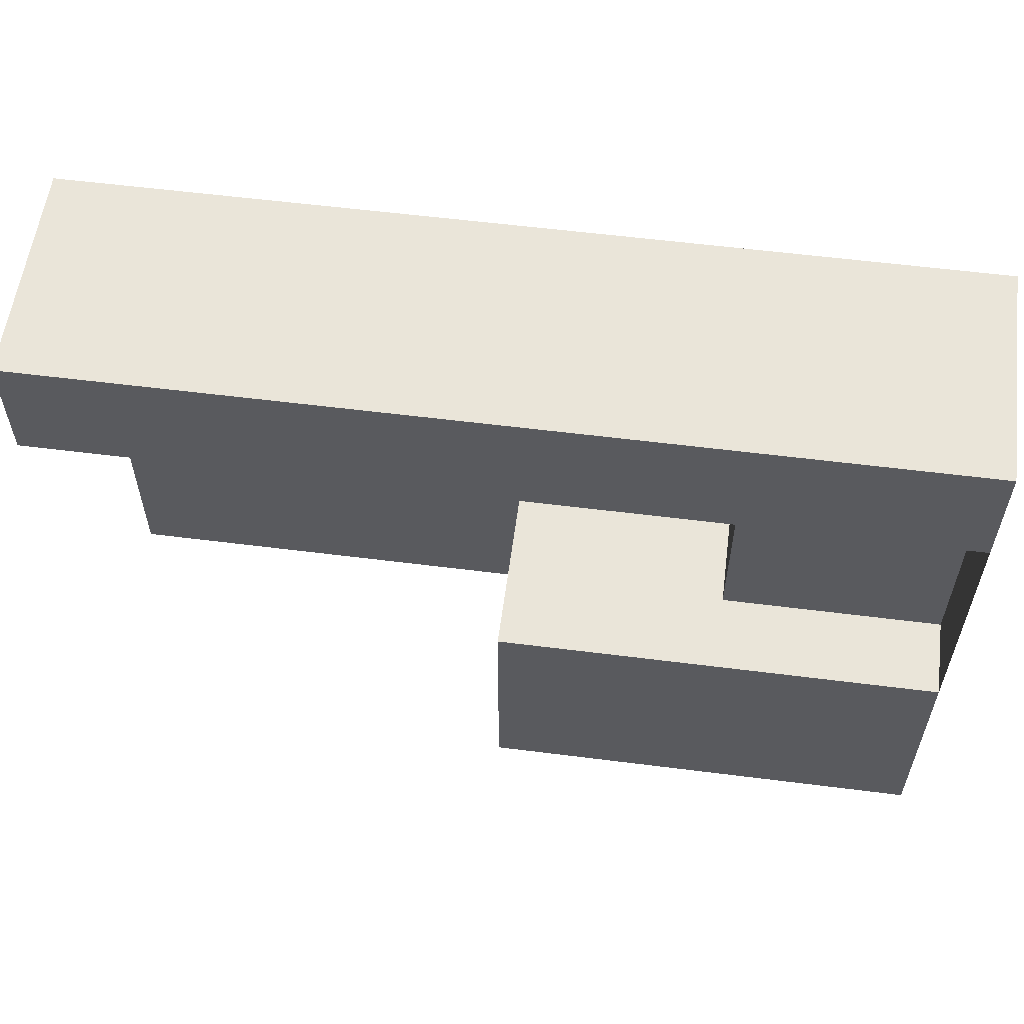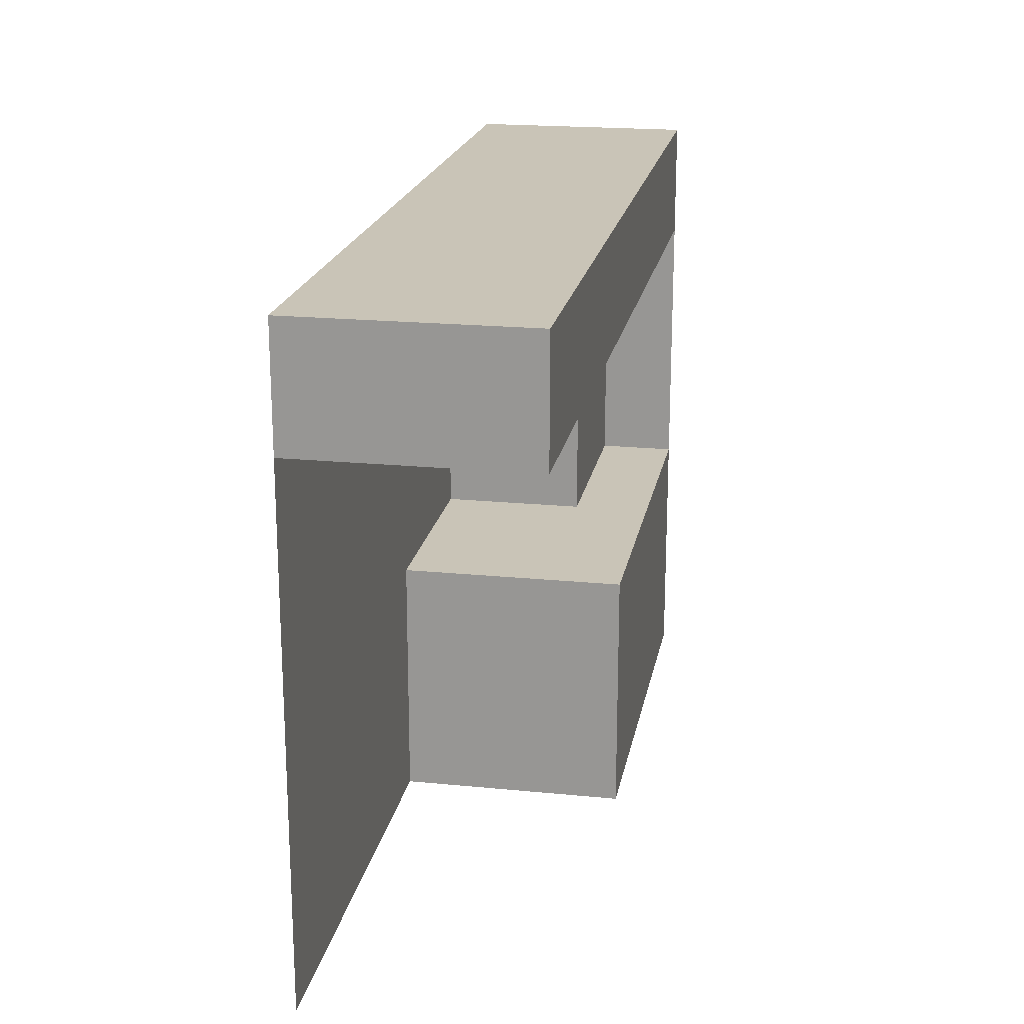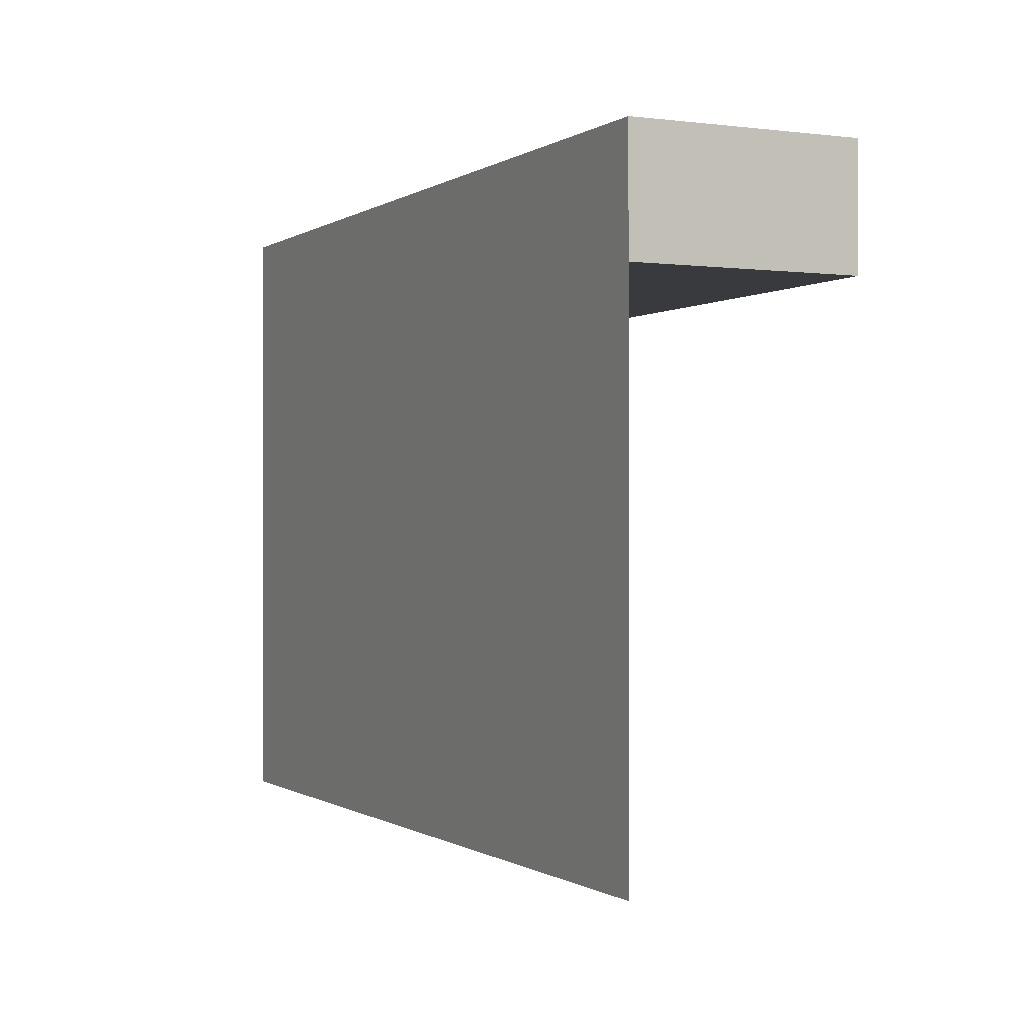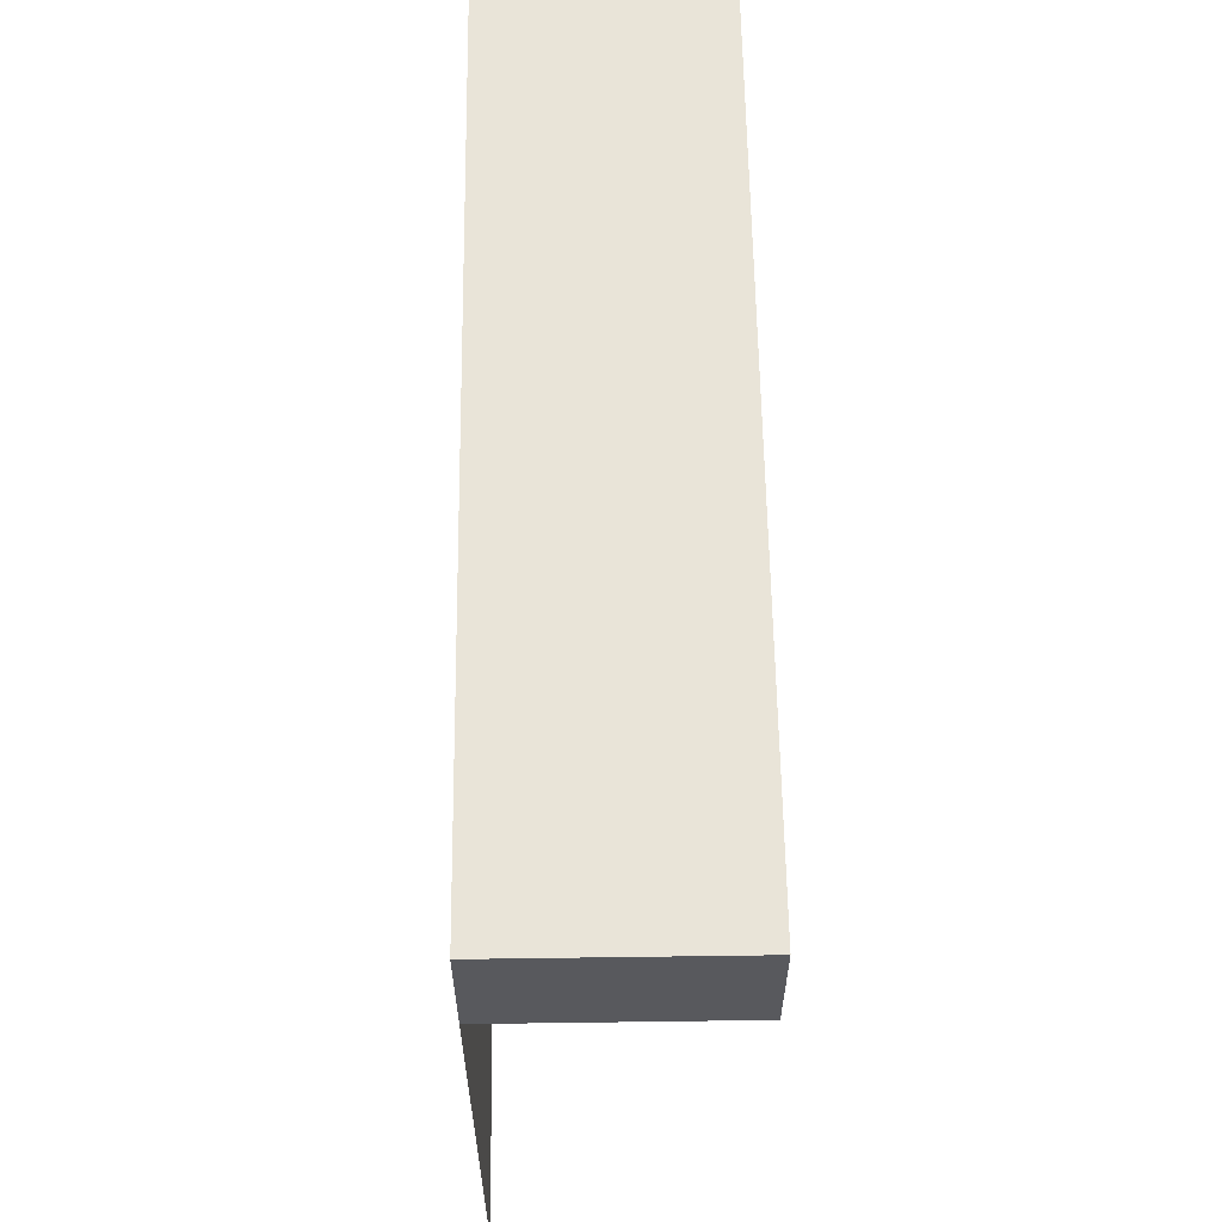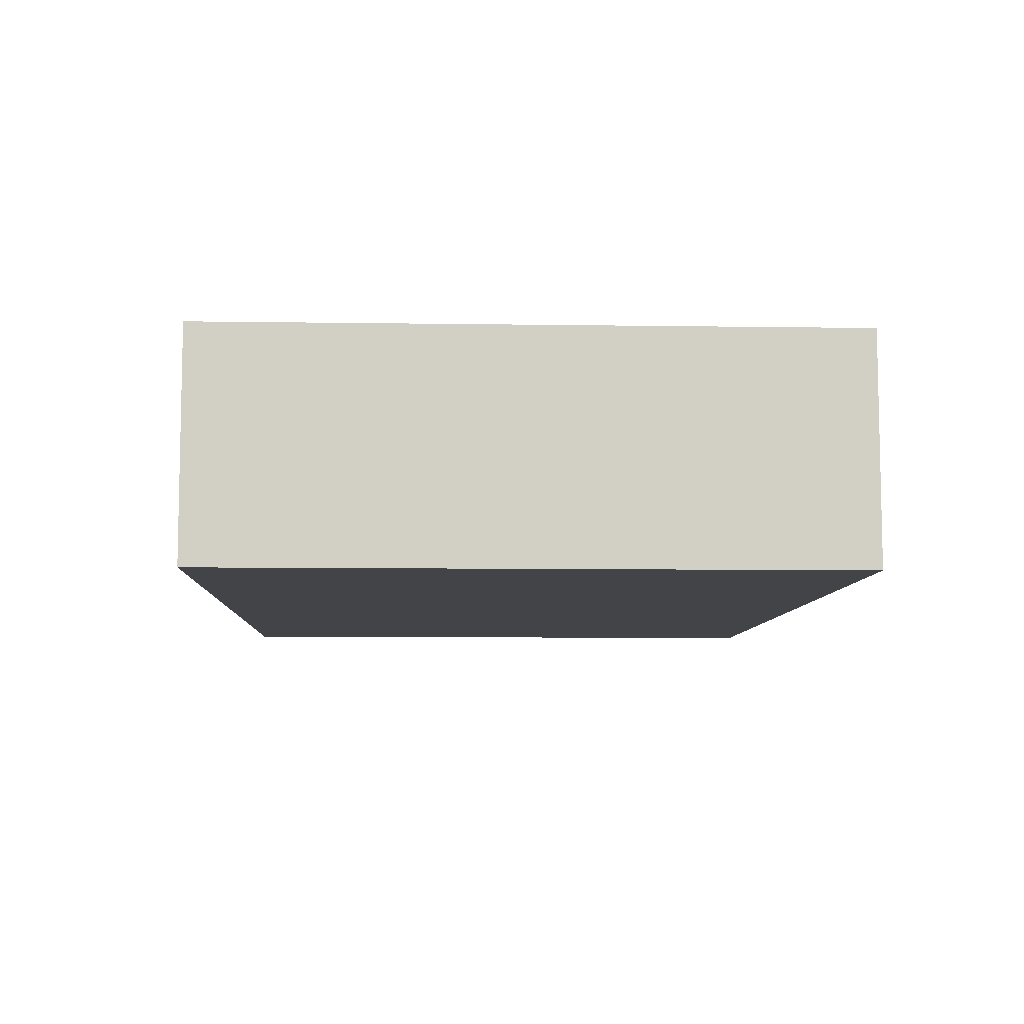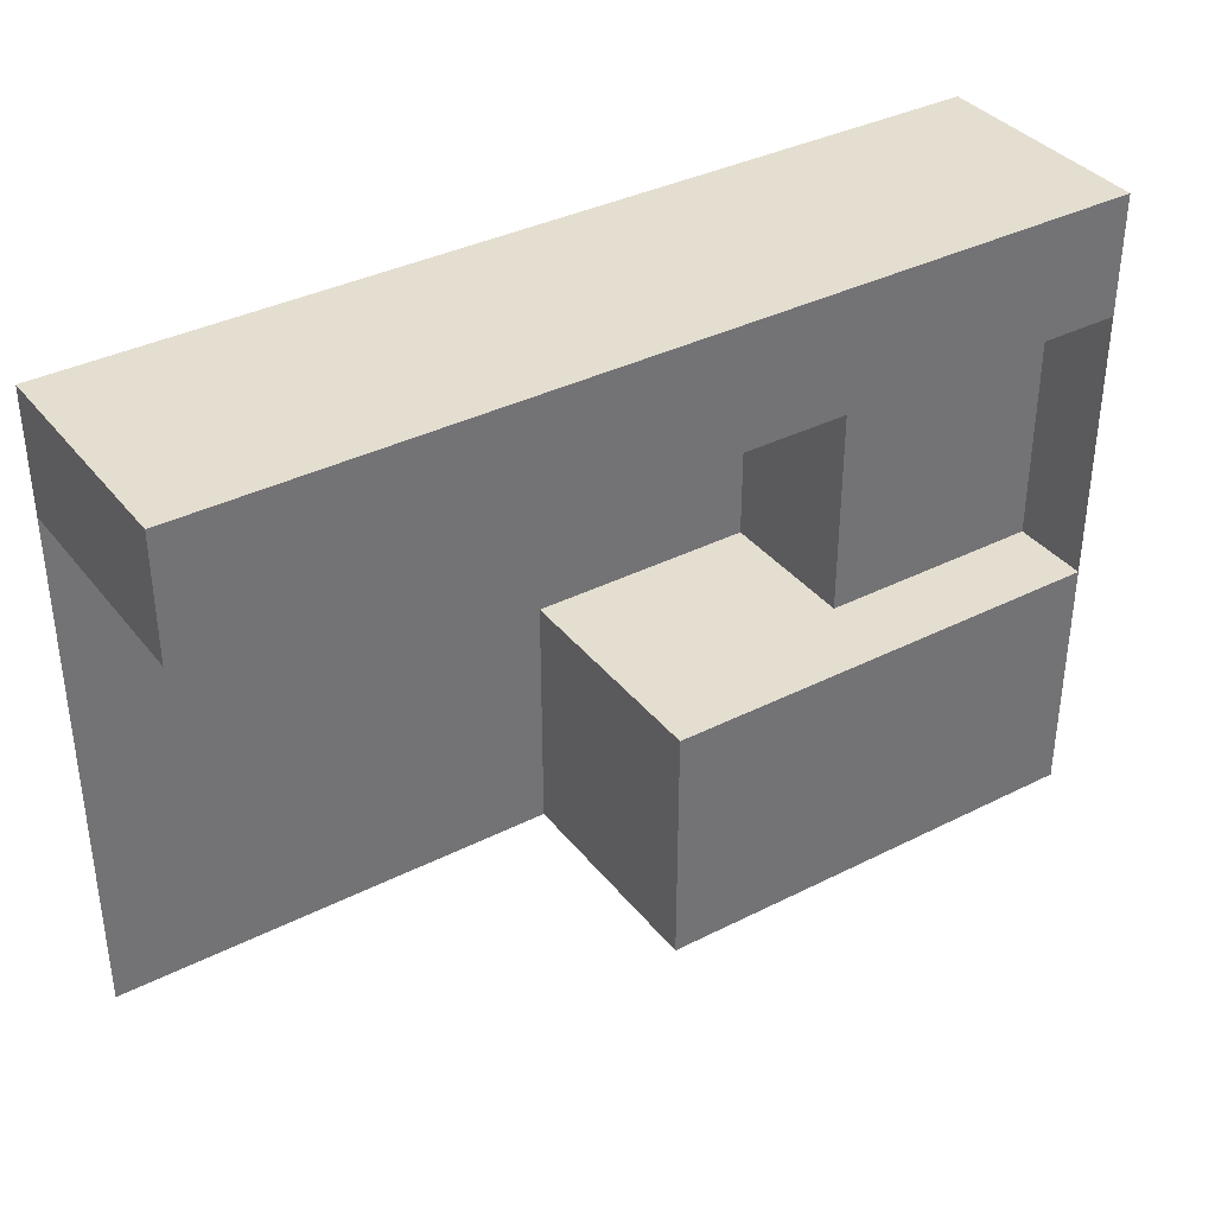
<metadata>
{"format":"obj","ext":"obj","renderer":"f3d","projection":"perspective","resolution":1024,"background":"white","views":[{"elev":57.7,"azim":-172.5,"up":"+Z"},{"elev":20.0,"azim":100.4,"up":"+Z"},{"elev":-0.4,"azim":64.2,"up":"+Z"},{"elev":59.8,"azim":89.2,"up":"+Z"},{"elev":-7.7,"azim":-92.4,"up":"+Y"},{"elev":36.5,"azim":146.7,"up":"+Z"}]}
</metadata>
<code>
o Plane
v -2 0 2
v -2 1 -0.83
v 0 1 -0.83
v 0 0 -0.83
v 2 0 -0.83
v -2 1 2
v -1 0.6483 0.2649
v -1 0 1.474
v 2 1 2
v 2 0 2
v 2 0 1.474
v 2 1 1.474
v 0 0 0.2649
v -1 0 0.2649
v -2 0 -0.83
v 0 1 0.2649
v -2 1 1.474
v -2 1 0.2649
v -2 1 1.474
v -2 1 0.2649
v -1 0.6483 1.474
v -1 0.6483 0.2649
v -2 0.6483 1.474
v -2 0.6483 0.2649
f 10 6 1
f 8 14 13
f 12 10 11
f 16 2 20
f 16 22 13
f 15 3 4
f 8 22 14
f 16 4 3
f 14 8 1
f 24 19 20
f 24 21 22
f 1 23 24
f 11 8 21
f 19 9 12
f 10 9 6
f 4 5 13
f 5 11 13
f 11 8 13
f 12 9 10
f 16 3 2
f 16 20 22
f 20 24 22
f 22 14 13
f 15 2 3
f 8 21 22
f 16 13 4
f 15 4 14
f 4 13 14
f 11 10 8
f 10 1 8
f 15 14 1
f 24 23 19
f 24 23 21
f 6 17 19
f 6 19 23
f 2 15 24
f 15 1 24
f 24 20 18
f 1 6 23
f 24 18 2
f 23 19 21
f 19 12 21
f 12 11 21
f 19 6 9
l 22 7

</code>
